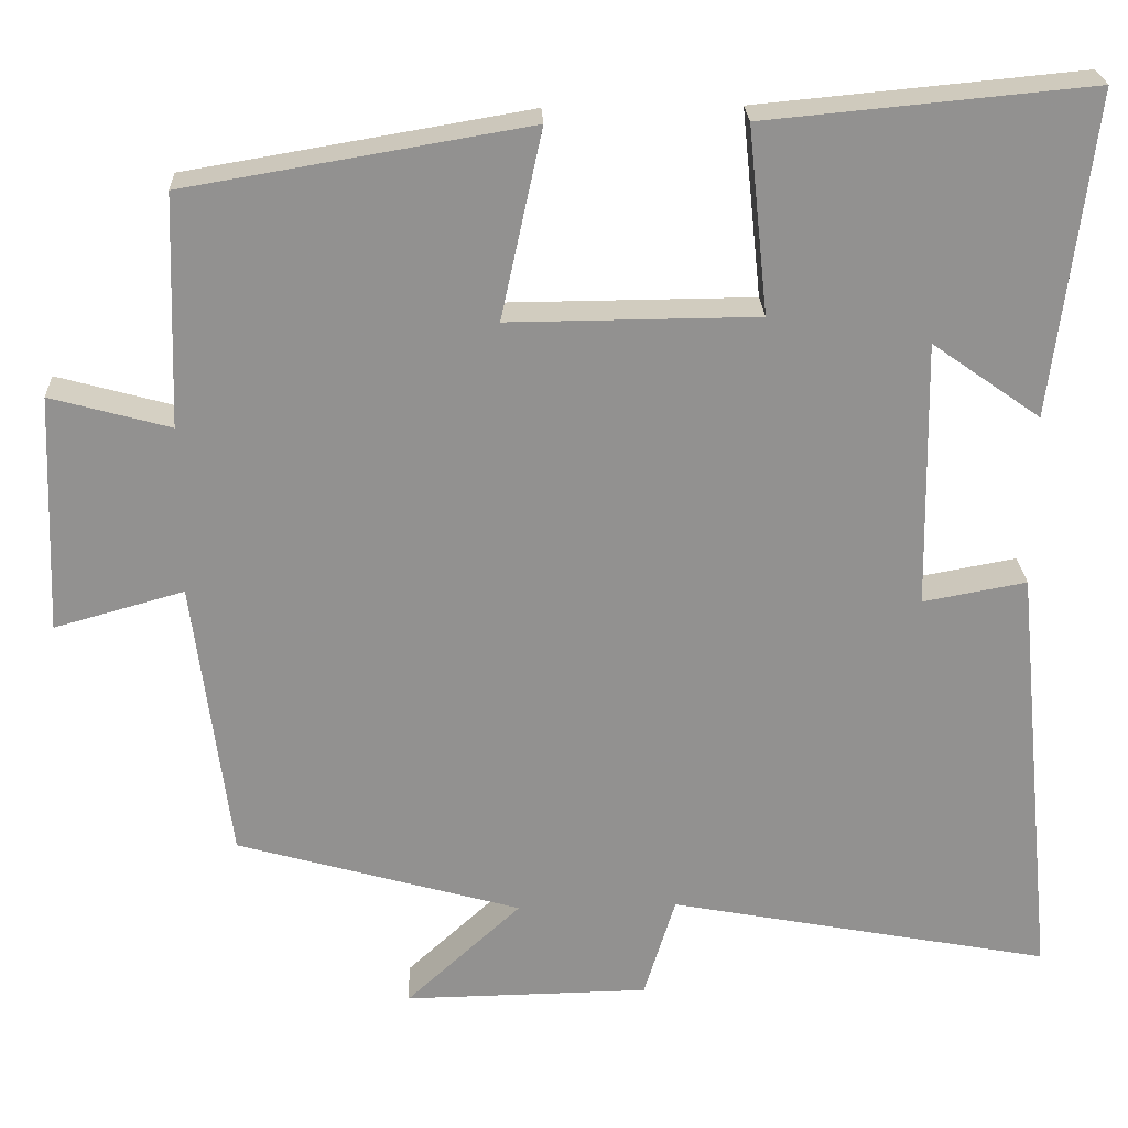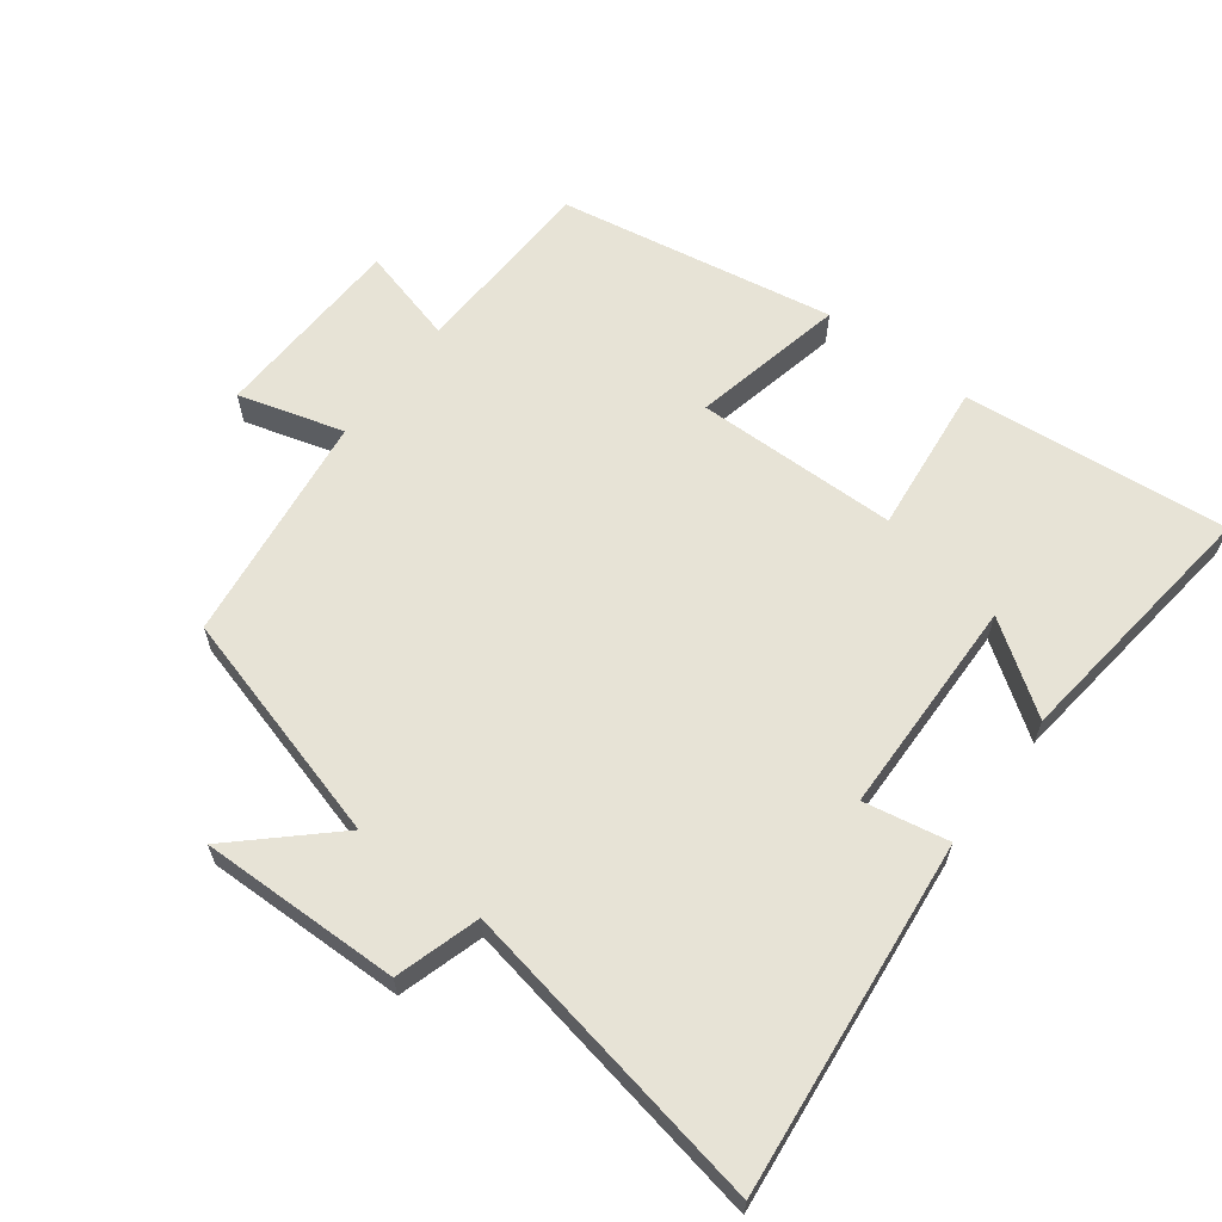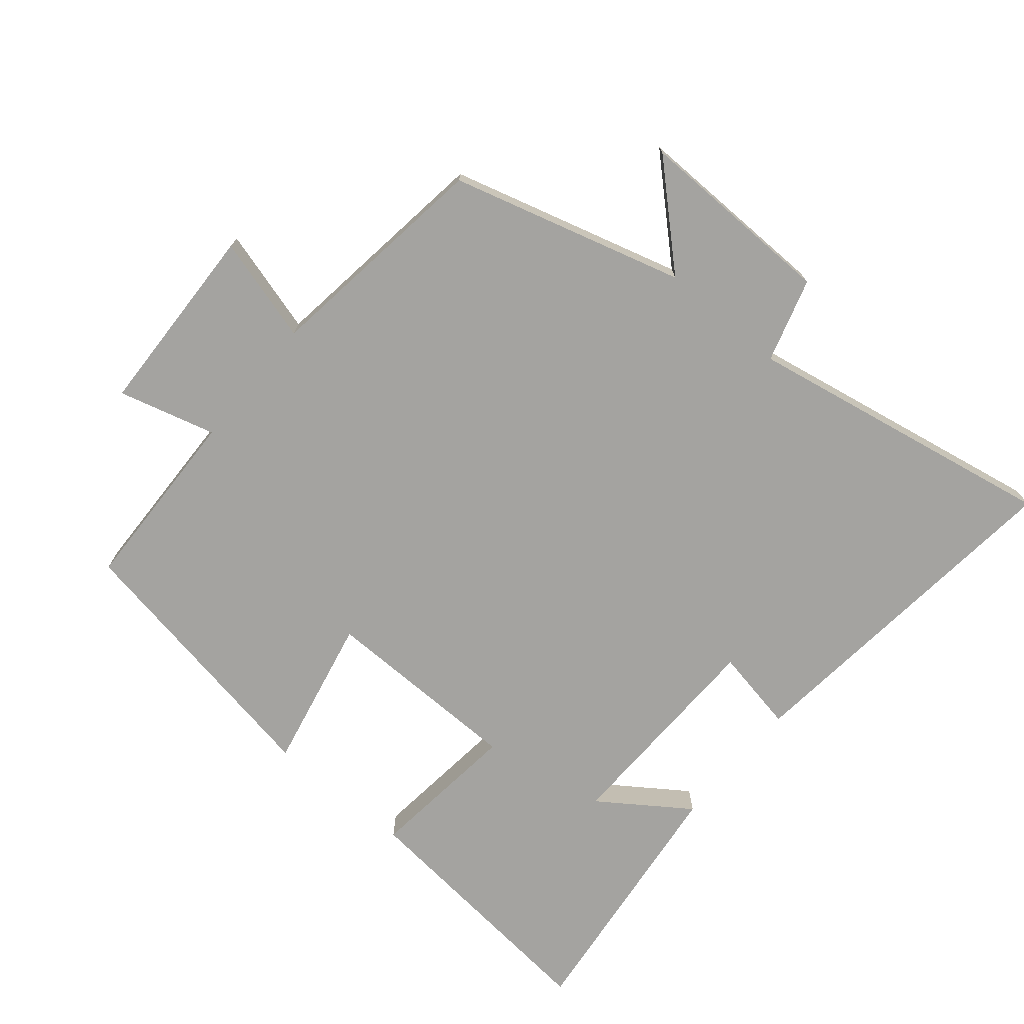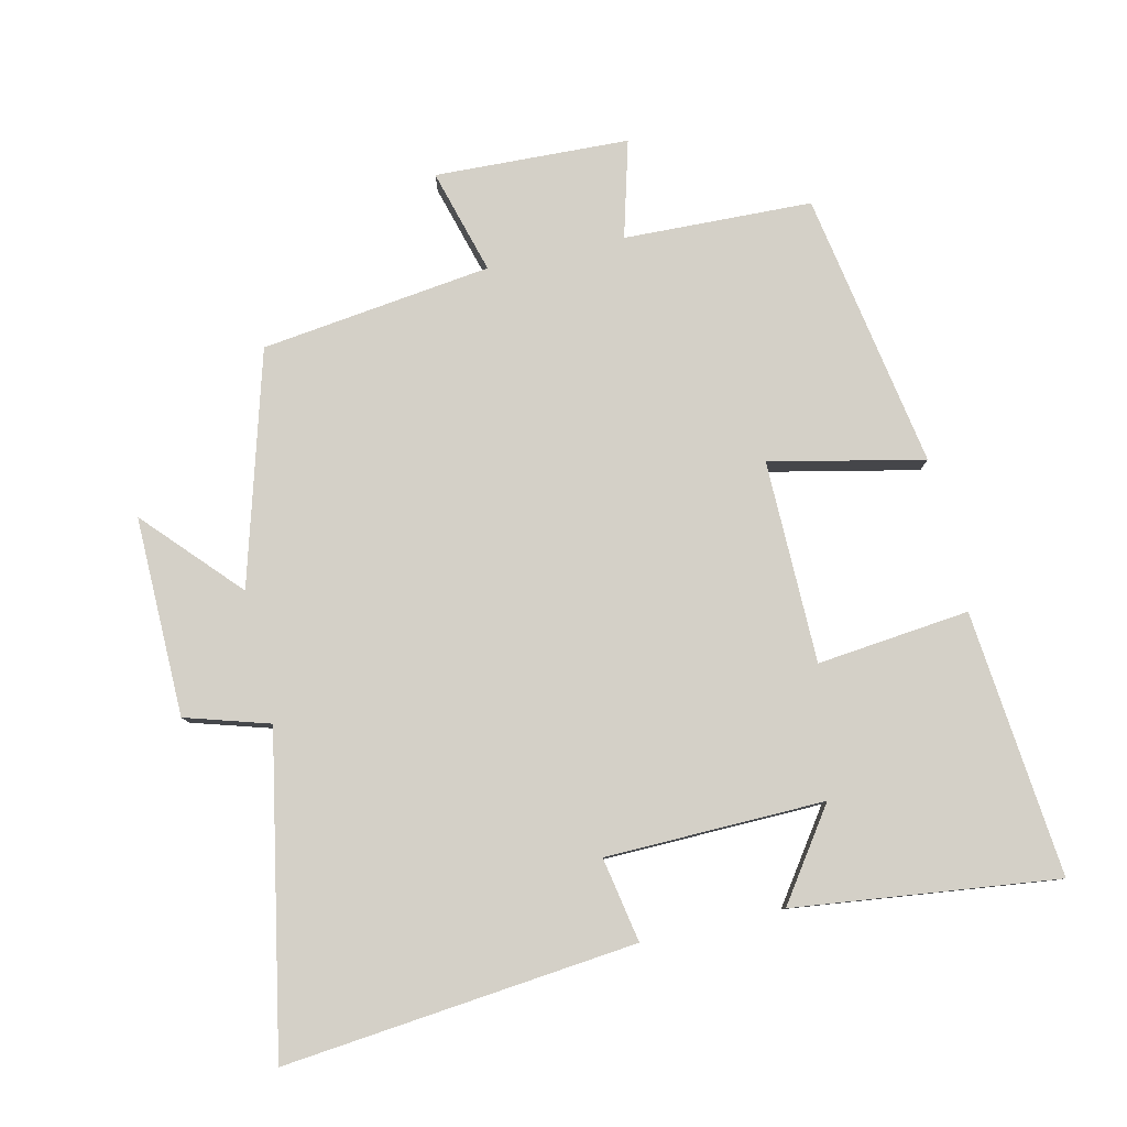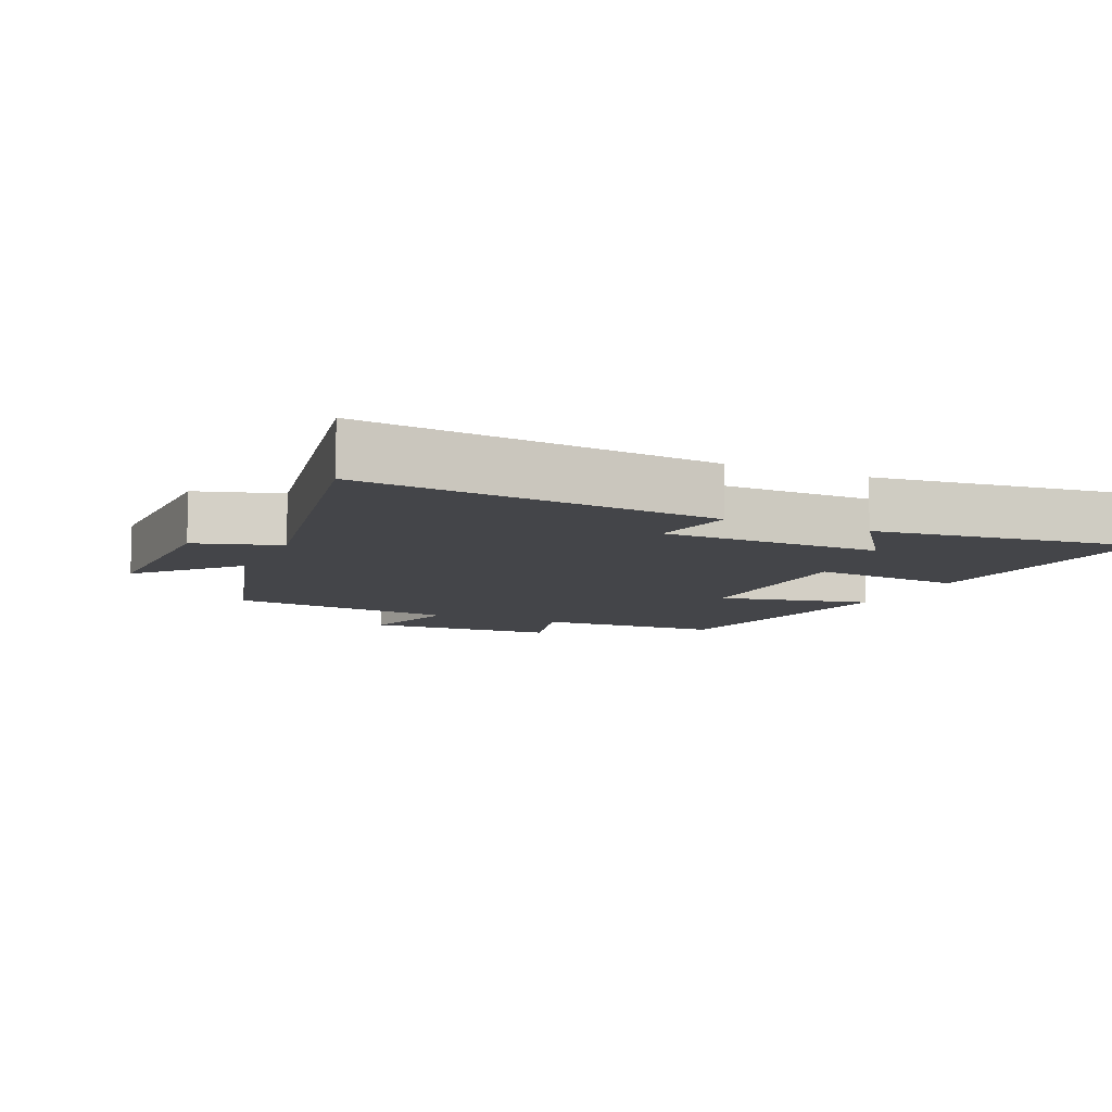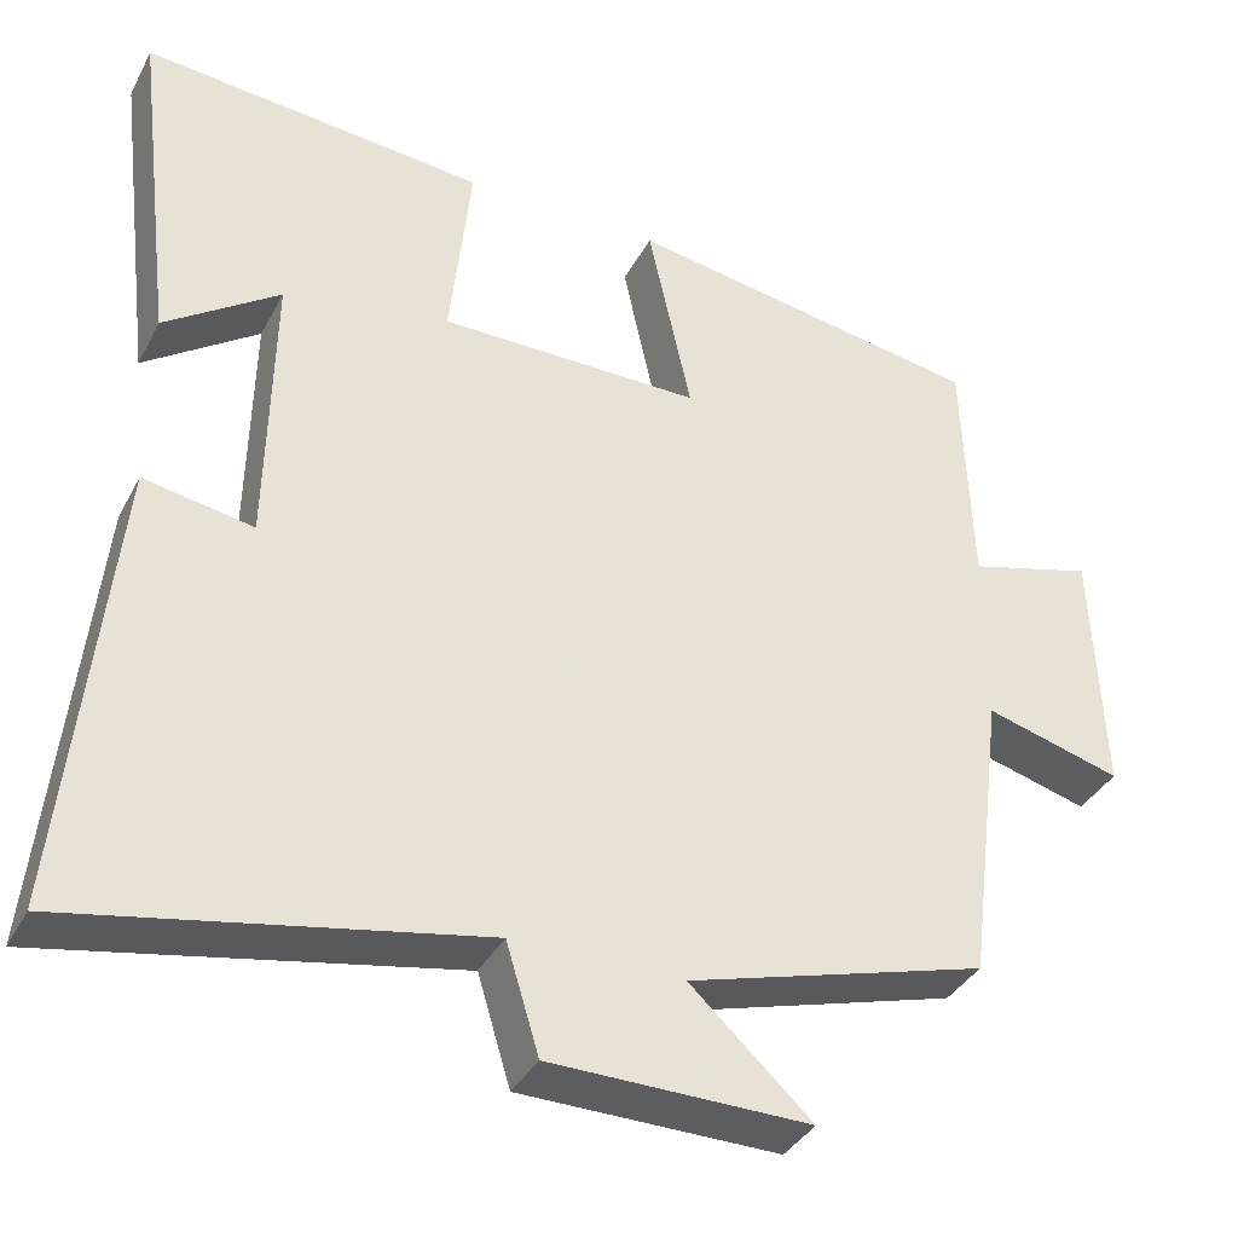
<metadata>
{"format":"obj","ext":"obj","renderer":"f3d","projection":"perspective","resolution":1024,"background":"white","views":[{"elev":24.1,"azim":177.5,"up":"+Z"},{"elev":62.7,"azim":-143.2,"up":"+Y"},{"elev":-73.0,"azim":139.8,"up":"+Y"},{"elev":80.0,"azim":-103.0,"up":"+Y"},{"elev":-9.0,"azim":-114.2,"up":"+Y"},{"elev":-36.7,"azim":-25.1,"up":"+Z"}]}
</metadata>
<code>
v 0.456 0.07 -0.401
v 0.11 0.07 -0.5
v 0.25 0.07 -0.629
v -0.048 0.07 -0.625
v -0.086 0.07 -0.5
v -0.553 0.07 -0.589
v -0.5 0.07 -0.065
v -0.374 0.07 -0.088
v -0.368 0.07 0.238
v -0.5 0.07 0.145
v -0.548 0.07 0.537
v -0.152 0.07 0.5
v -0.176 0.07 0.273
v 0.126 0.07 0.271
v 0.076 0.07 0.5
v 0.49 0.07 0.43
v 0.5 0.07 0.149
v 0.645 0.07 0.189
v 0.657 0.07 -0.101
v 0.5 0.07 -0.057
v 0.456 0 -0.401
v 0.11 0 -0.5
v 0.25 0 -0.629
v -0.048 0 -0.625
v -0.086 0 -0.5
v -0.553 0 -0.589
v -0.5 0 -0.065
v -0.374 0 -0.088
v -0.368 0 0.238
v -0.5 0 0.145
v -0.548 0 0.537
v -0.152 0 0.5
v -0.176 0 0.273
v 0.126 0 0.271
v 0.076 0 0.5
v 0.49 0 0.43
v 0.5 0 0.149
v 0.645 0 0.189
v 0.657 0 -0.101
v 0.5 0 -0.057
f 17 18 19 20
f 17 20 1 2
f 14 15 16 17
f 13 14 17 2
f 11 12 13
f 11 13 2
f 9 10 11
f 9 11 2
f 8 9 2
f 5 6 7 8
f 5 8 2 3
f 3 4 5
f 40 39 38 37
f 22 21 40 37
f 37 36 35 34
f 22 37 34 33
f 33 32 31
f 22 33 31
f 31 30 29
f 22 31 29
f 22 29 28
f 28 27 26 25
f 23 22 28 25
f 25 24 23
f 1 21 22 2
f 2 22 23 3
f 3 23 24 4
f 4 24 25 5
f 5 25 26 6
f 6 26 27 7
f 7 27 28 8
f 8 28 29 9
f 9 29 30 10
f 10 30 31 11
f 11 31 32 12
f 12 32 33 13
f 13 33 34 14
f 14 34 35 15
f 15 35 36 16
f 16 36 37 17
f 17 37 38 18
f 18 38 39 19
f 19 39 40 20
f 20 40 21 1

</code>
